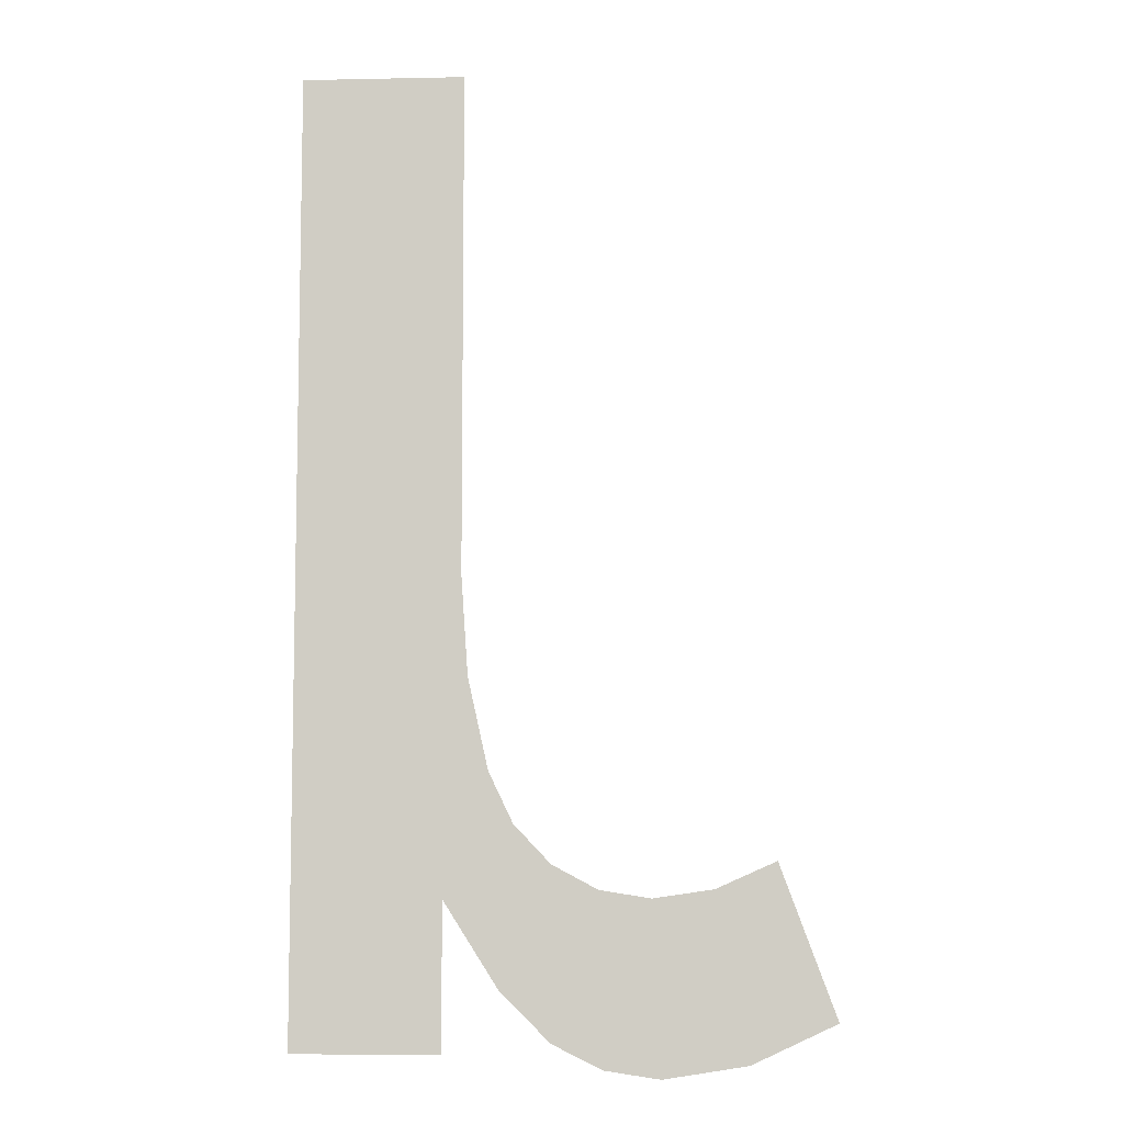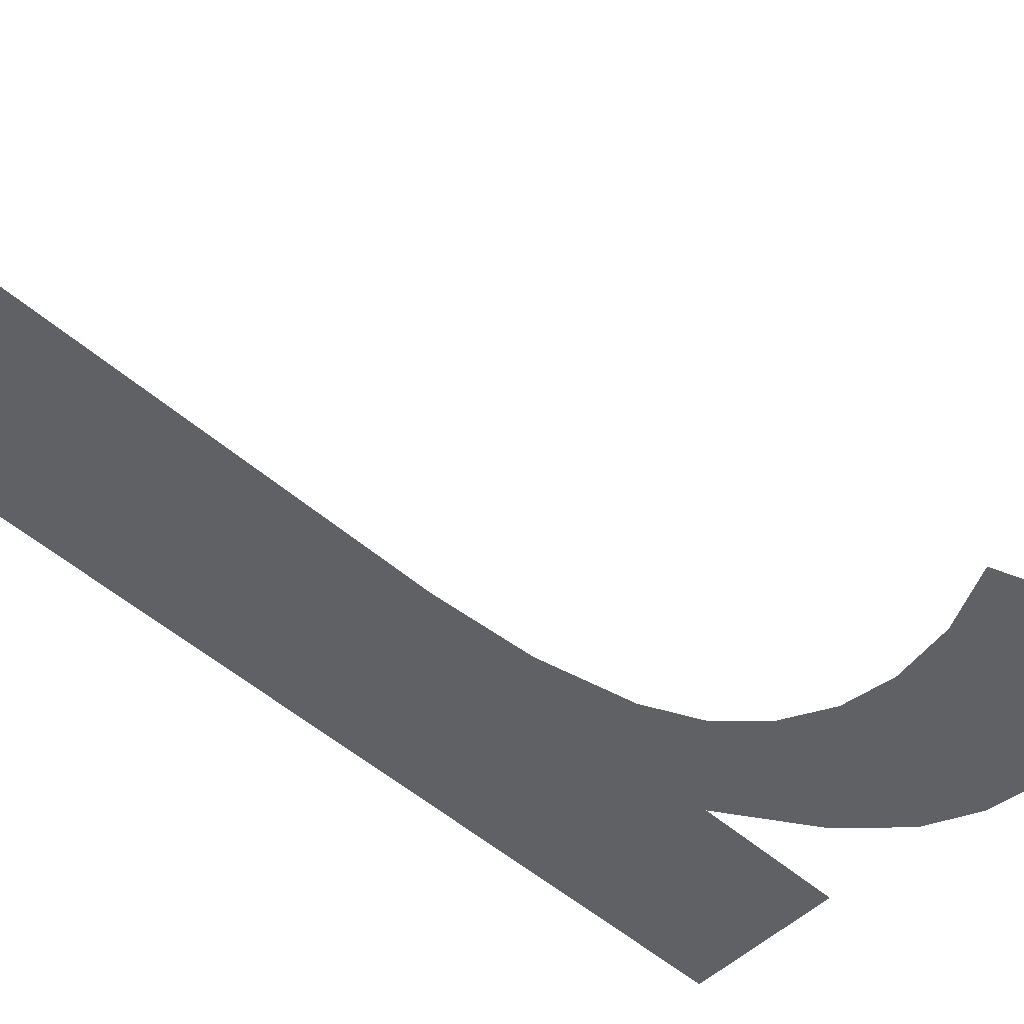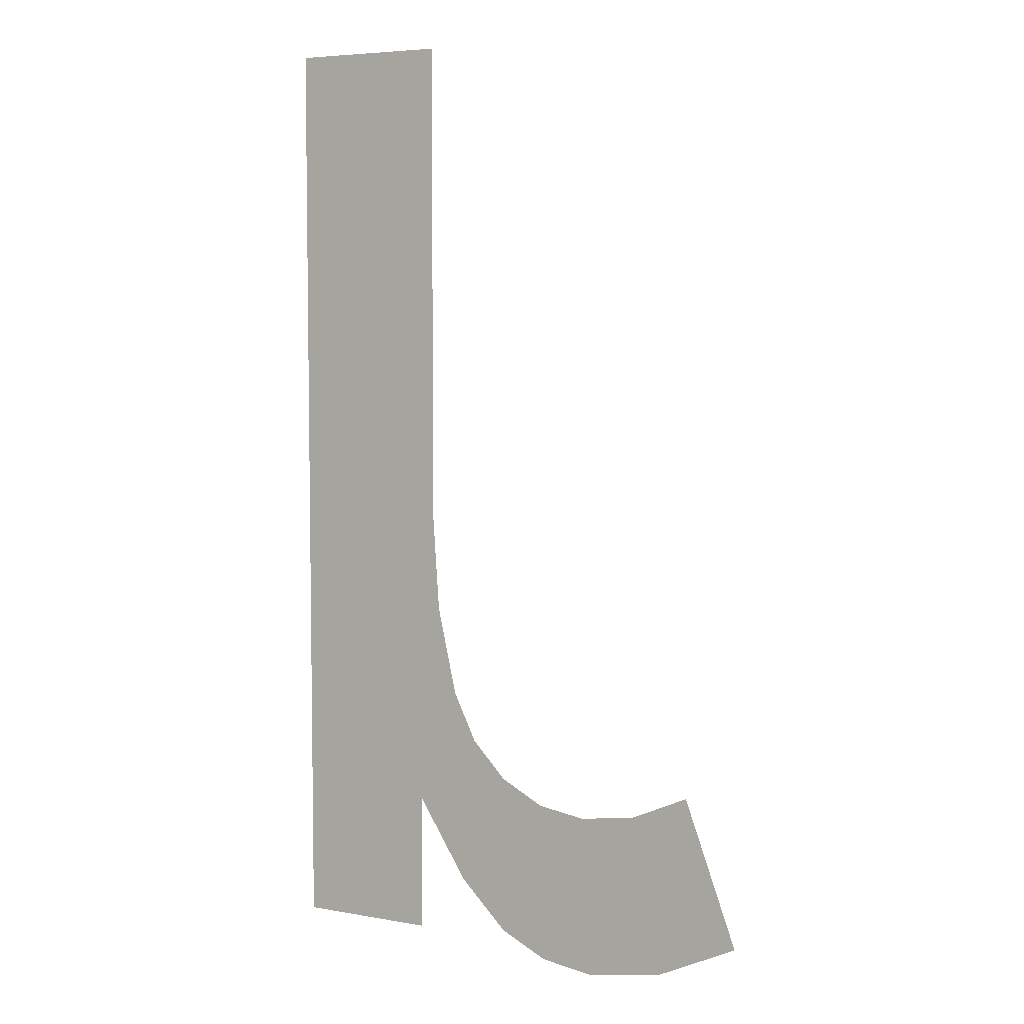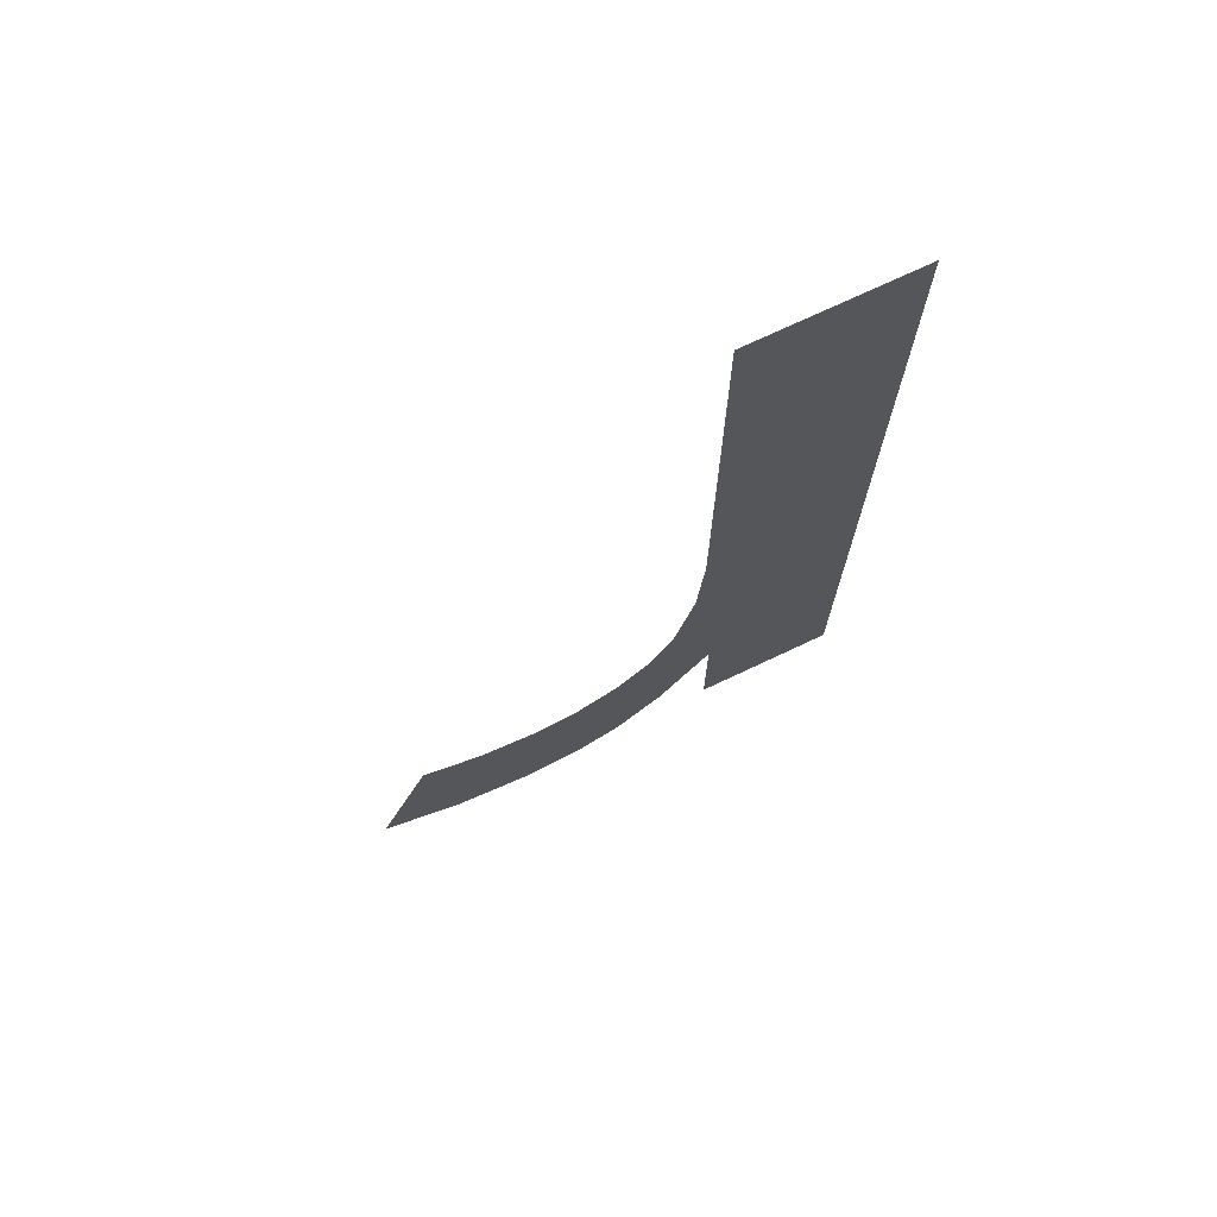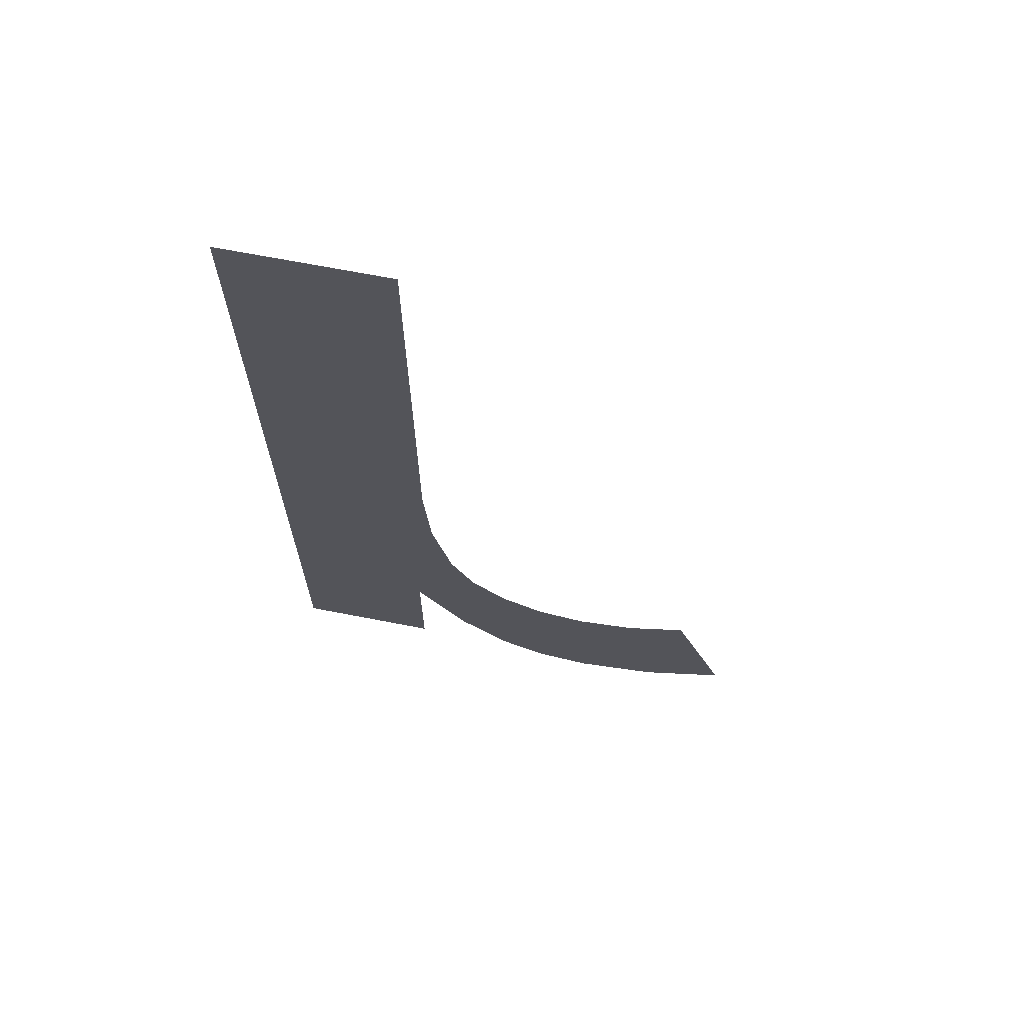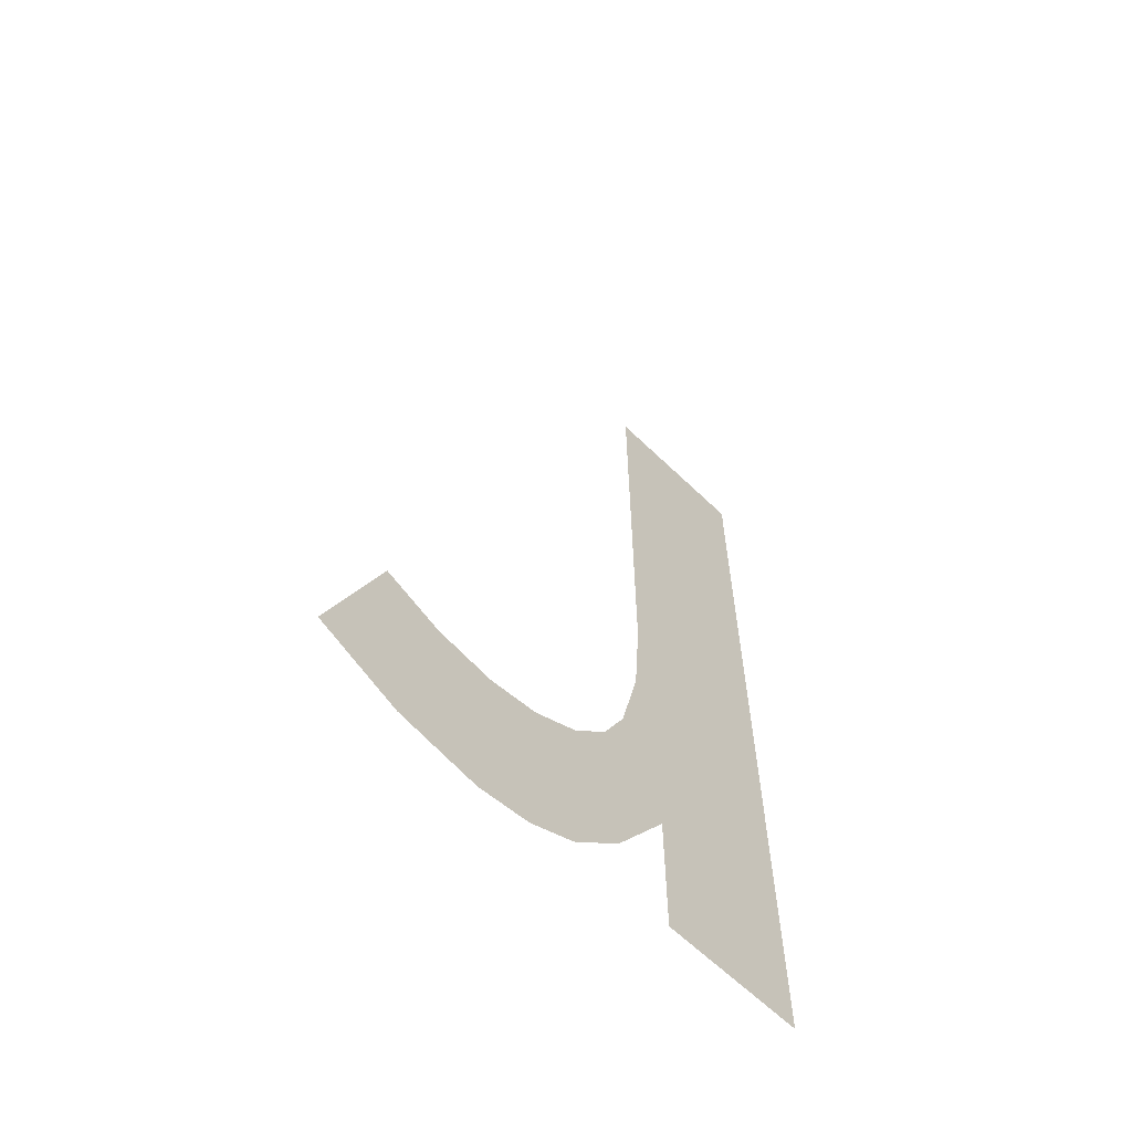
<metadata>
{"format":"obj","ext":"obj","renderer":"f3d","projection":"perspective","resolution":1024,"background":"white","views":[{"elev":-7.6,"azim":3.3,"up":"+Z"},{"elev":-50.1,"azim":46.0,"up":"+Y"},{"elev":5.6,"azim":29.1,"up":"+Z"},{"elev":73.2,"azim":154.7,"up":"+Z"},{"elev":68.7,"azim":11.0,"up":"+Z"},{"elev":-62.8,"azim":135.6,"up":"+Z"}]}
</metadata>
<code>
o #ID1271
v -0.4326 0.01124 0.1585
v -0.4325 0.01124 0.1593
v -0.4325 0.01124 0.1597
v -0.4324 0.01124 0.1581
v -0.4324 0.01124 0.1589
v -0.4323 0.01124 0.1587
v -0.4322 0.01124 0.1579
v -0.4322 0.01124 0.1586
v -0.432 0.01124 0.1578
v -0.432 0.01124 0.1585
v -0.4318 0.01124 0.1585
v -0.4317 0.01124 0.1578
v -0.4315 0.01124 0.1585
v -0.4314 0.01124 0.1578
v -0.4313 0.01124 0.1586
v -0.4311 0.01124 0.158
v -0.4326 0.01124 0.1579
v -0.4332 0.01124 0.1617
v -0.4332 0.01124 0.1579
v -0.4325 0.01124 0.1617
v -0.4325 0.01124 0.1597
v -0.4326 0.01124 0.1585
v -0.4325 0.01124 0.1617
v -0.4332 0.01124 0.1617
v -0.4326 0.01124 0.1579
v -0.4332 0.01124 0.1579
v -0.4311 0.01124 0.158
v -0.4314 0.01124 0.1578
v -0.4313 0.01124 0.1586
v -0.4315 0.01124 0.1585
v -0.4317 0.01124 0.1578
v -0.4318 0.01124 0.1585
v -0.432 0.01124 0.1578
v -0.432 0.01124 0.1585
v -0.4322 0.01124 0.1586
v -0.4322 0.01124 0.1579
v -0.4323 0.01124 0.1587
v -0.4324 0.01124 0.1581
v -0.4324 0.01124 0.1589
v -0.4325 0.01124 0.1593
f 1 2 3
f 2 1 4
f 2 4 5
f 5 4 6
f 6 4 7
f 6 7 8
f 8 7 9
f 8 9 10
f 10 9 11
f 11 9 12
f 11 12 13
f 13 12 14
f 13 14 15
f 15 14 16
f 17 18 19
f 18 17 1
f 18 1 20
f 20 1 3
f 21 22 23
f 23 22 24
f 22 25 24
f 26 24 25
f 27 28 29
f 29 28 30
f 28 31 30
f 30 31 32
f 31 33 32
f 32 33 34
f 34 33 35
f 33 36 35
f 35 36 37
f 36 38 37
f 37 38 39
f 39 38 40
f 38 22 40
f 21 40 22

</code>
